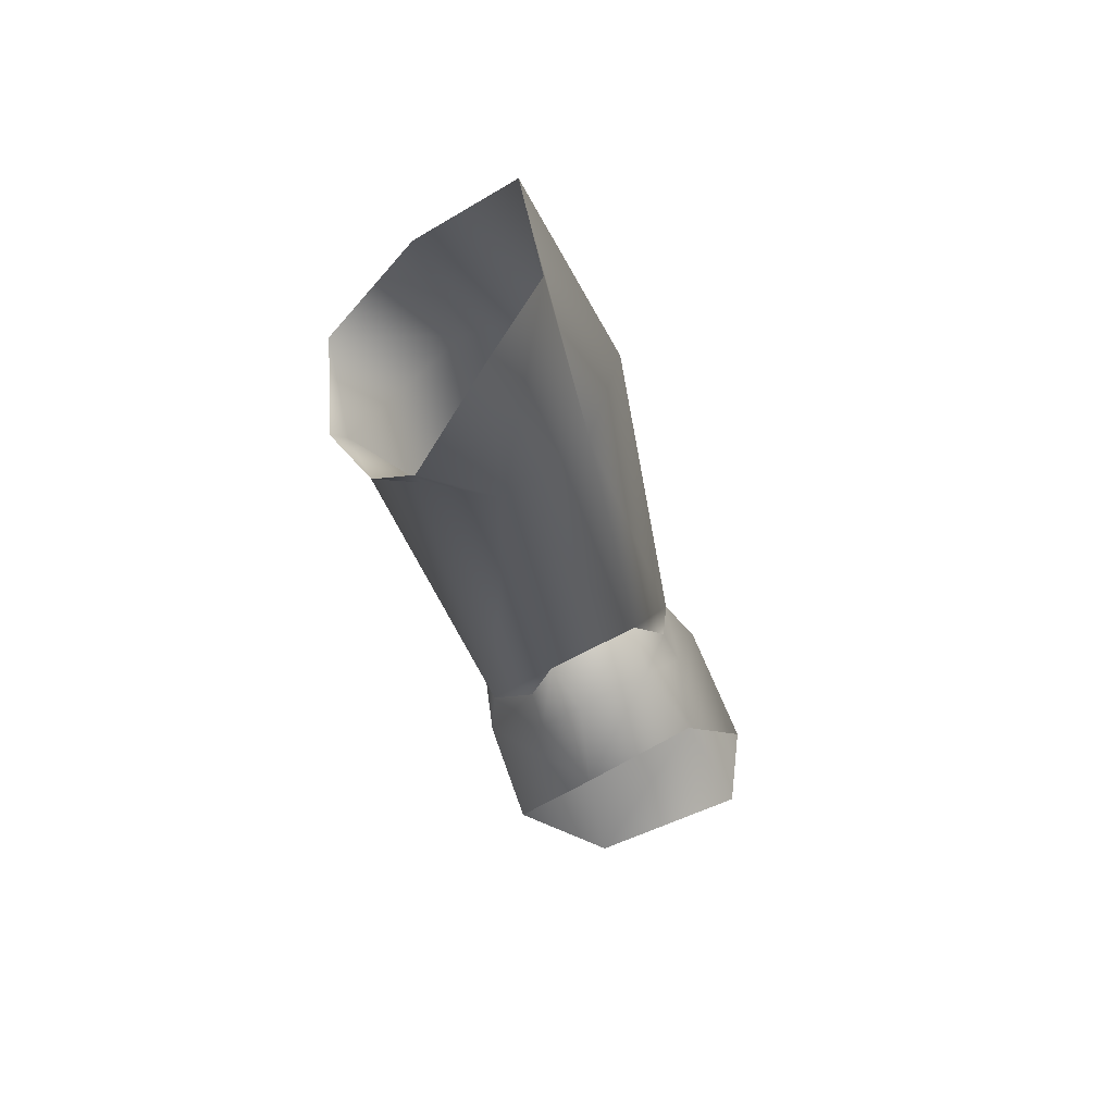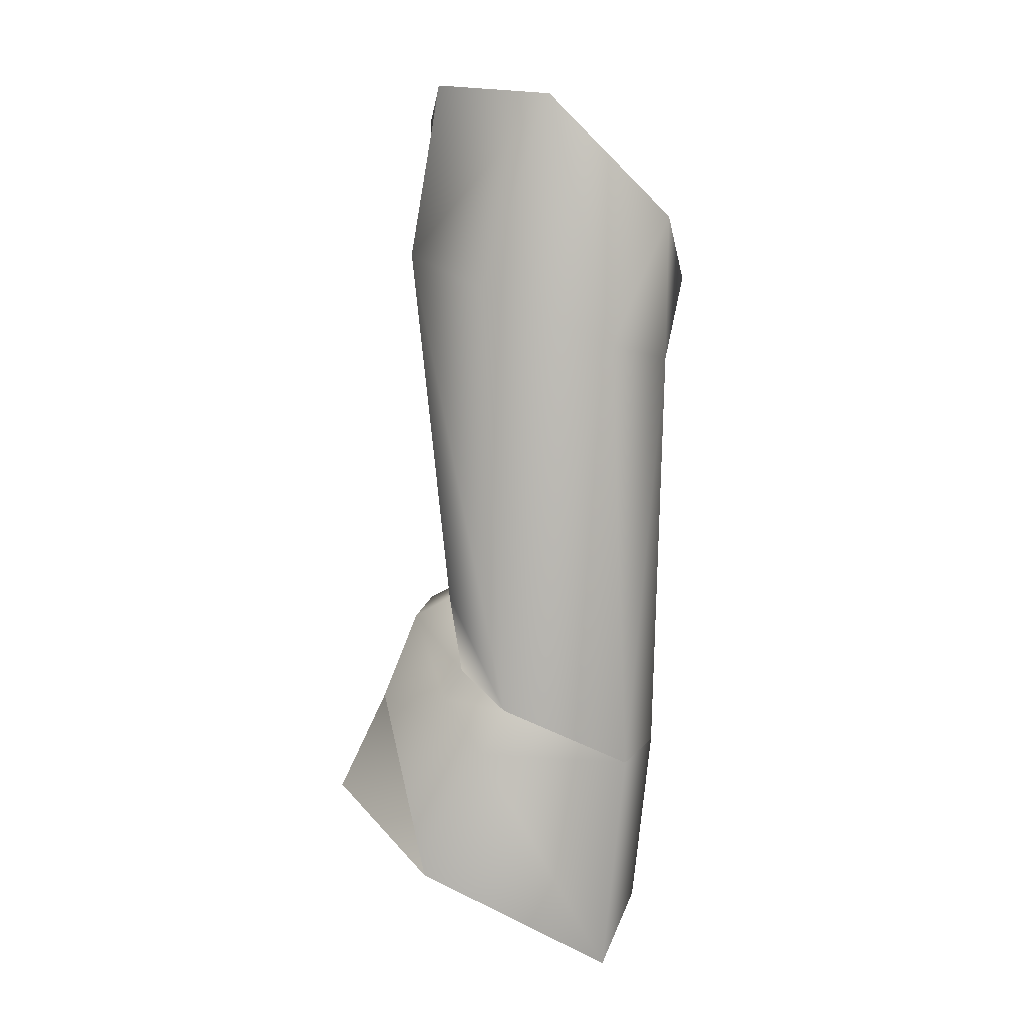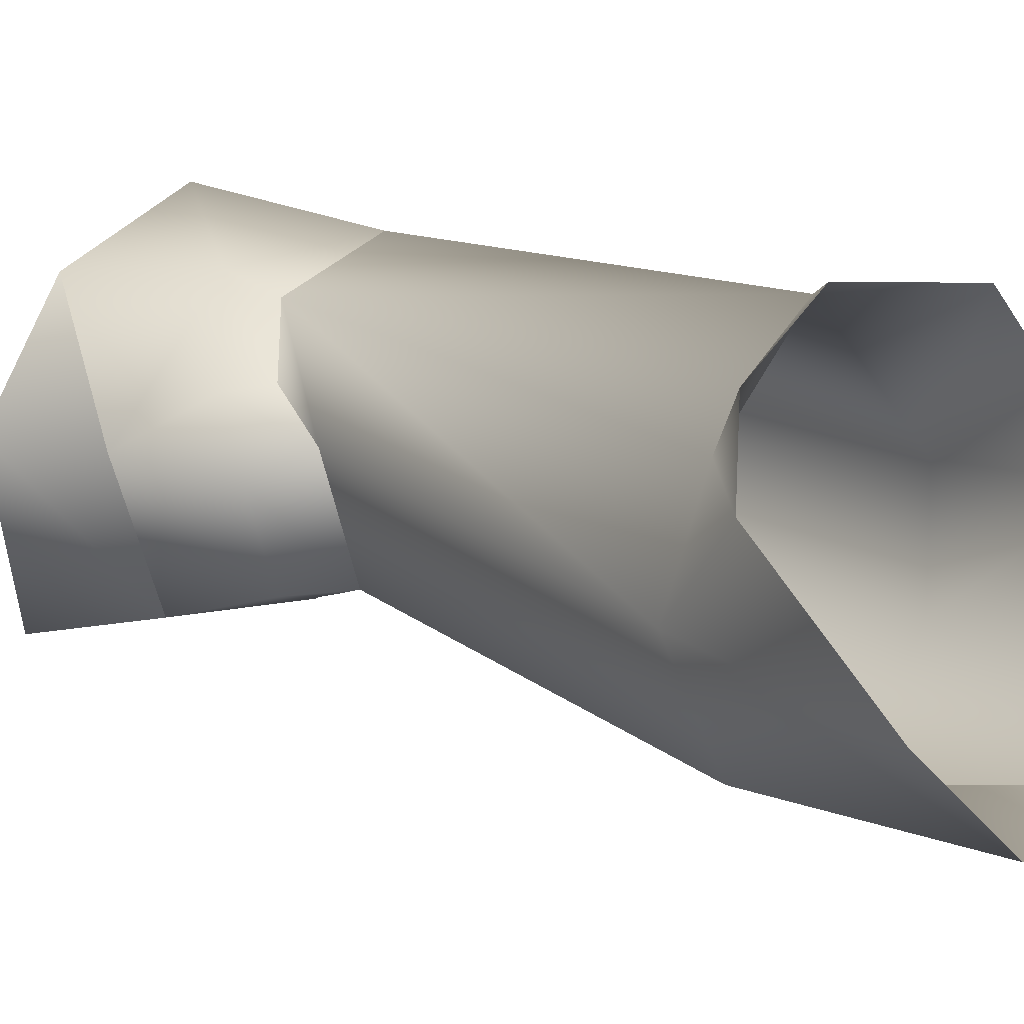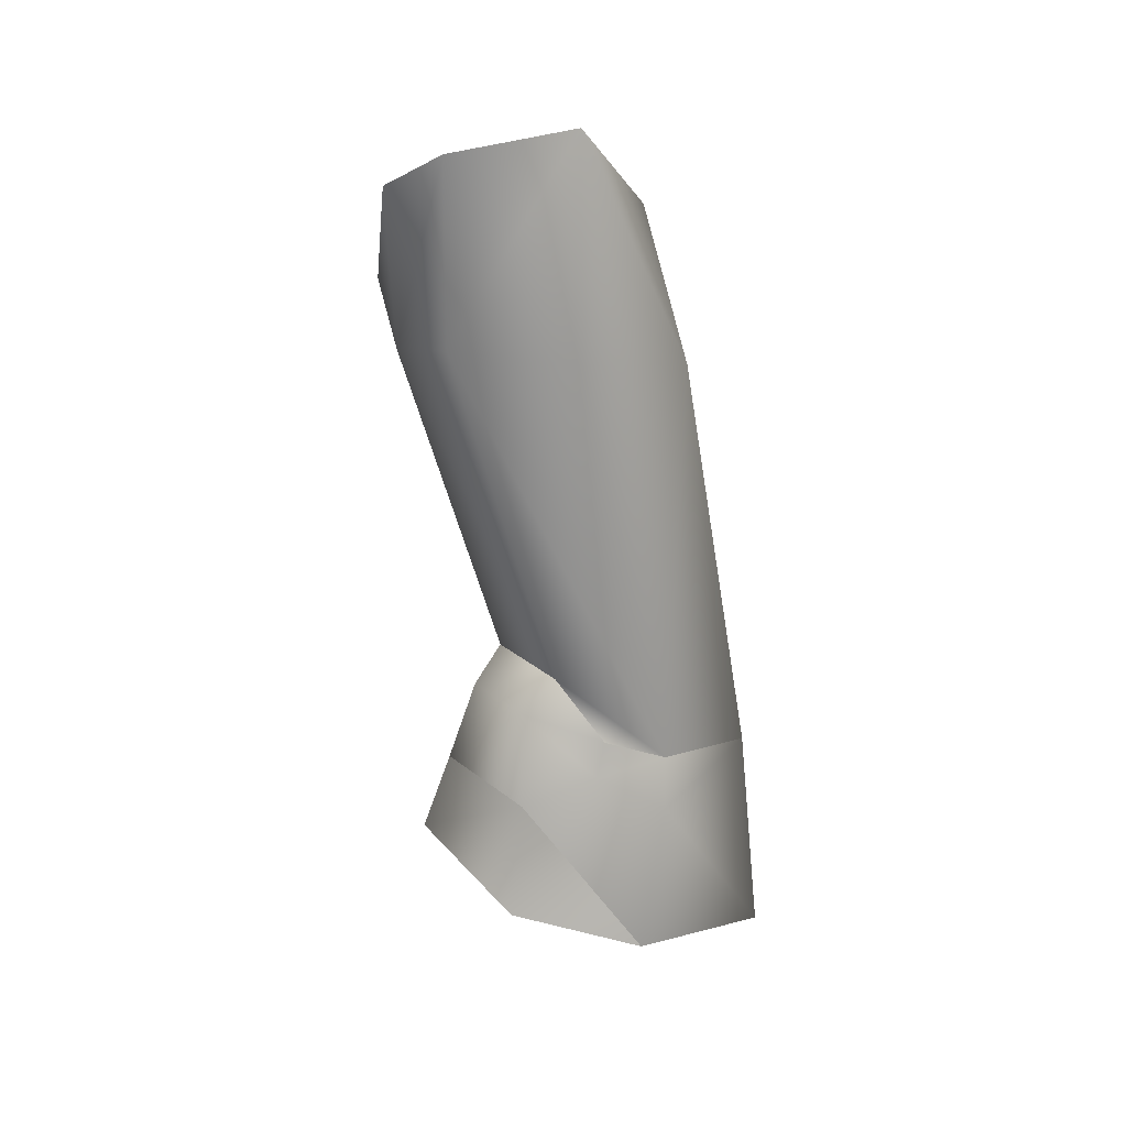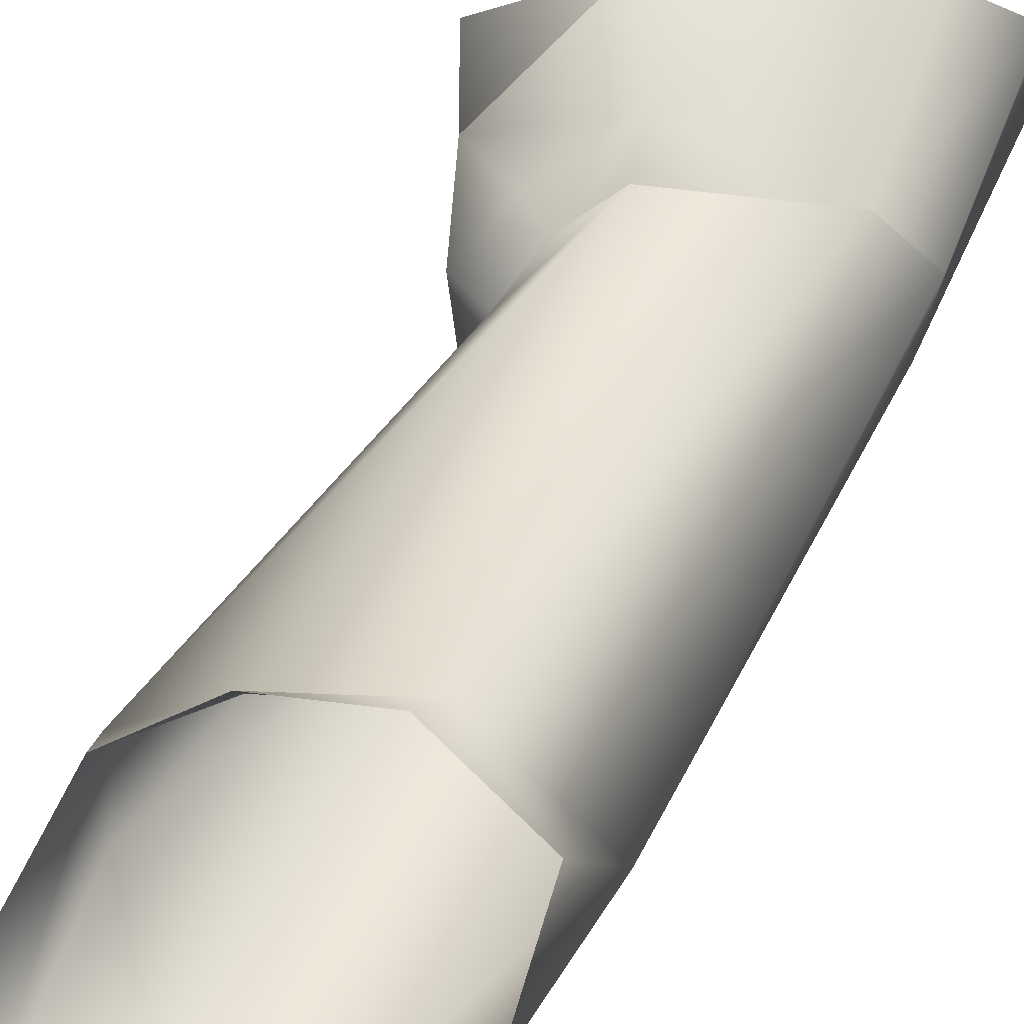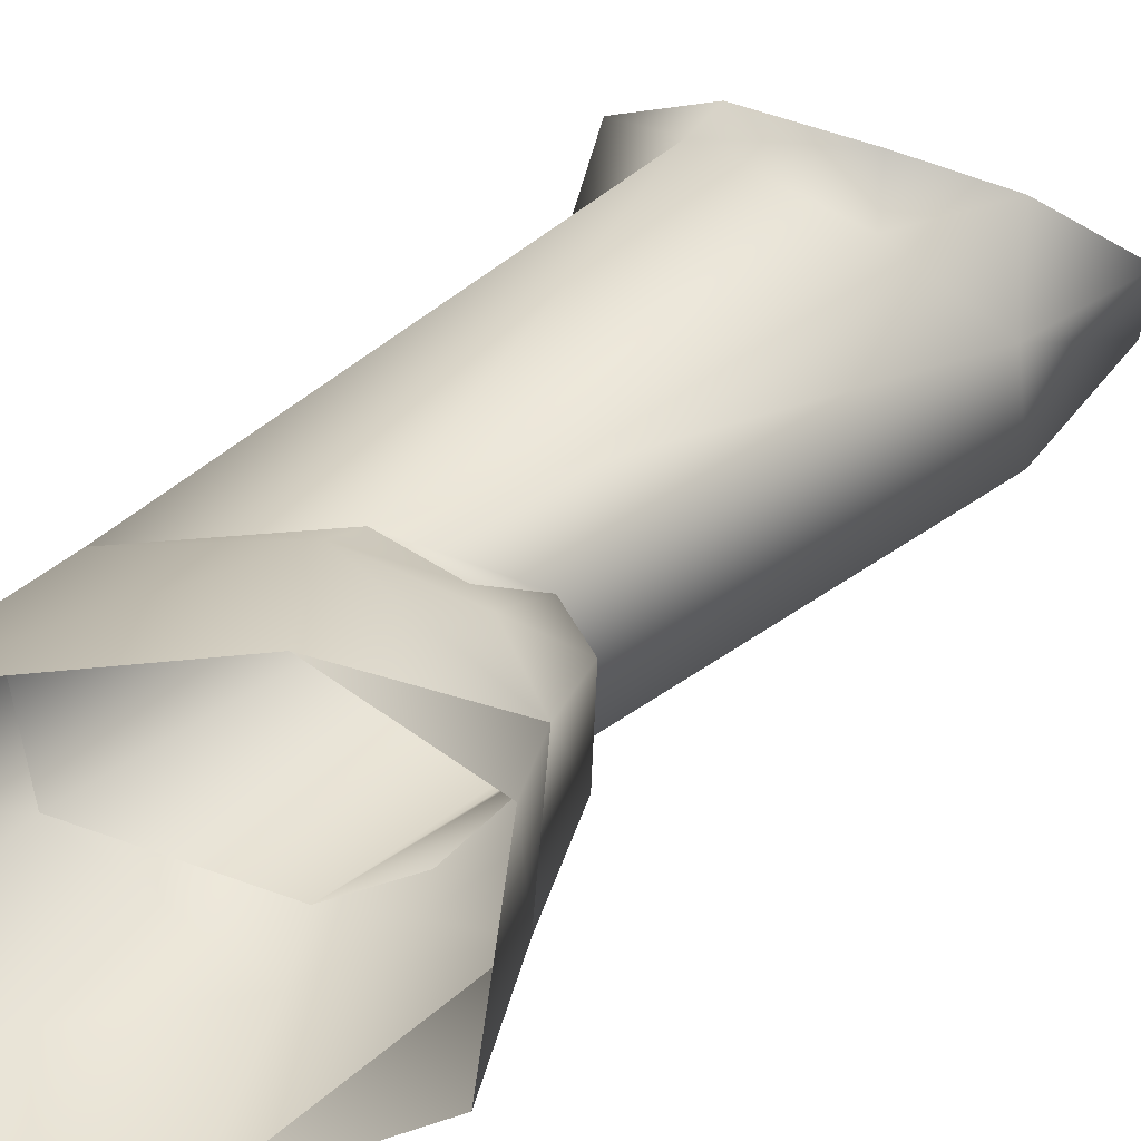
<metadata>
{"format":"obj","ext":"obj","renderer":"f3d","projection":"perspective","resolution":1024,"background":"white","views":[{"elev":47.6,"azim":72.7,"up":"+Y"},{"elev":22.7,"azim":-160.1,"up":"+Y"},{"elev":30.9,"azim":136.3,"up":"+Z"},{"elev":37.5,"azim":151.2,"up":"+Y"},{"elev":67.3,"azim":-155.0,"up":"+Z"},{"elev":17.8,"azim":34.6,"up":"+Z"}]}
</metadata>
<code>
v  -0.3338 -0.3152 -0.3821
v  -0.4606 -1.557 -0.5761
v  -0.4353 -0.4079 -0.1709
v  -0.1152 -1.384 -0.6938
v  0.0336 -0.1629 -0.4658
v  -0.0878 0.3619 -0.237
v  0.325 -0.1317 -0.2866
v  0.2686 0.3553 -0.1907
v  0.361 -0.2364 -0.0561
v  0.3609 0.2211 -0.028
v  0.315 -0.1402 0.149
v  0.1614 -0.3284 0.1041
v  0.0336 -1.433 -0.1001
v  0.1682 -1.189 -0.235
v  0.1327 -1.137 -0.4992
v  0.1294 -1.336 -0.1889
v  -0.1326 -0.4084 0.2304
v  0.1497 -0.2909 0.2277
v  -0.101 -0.3525 0.2824
v  -0.3786 -0.2683 0.2133
v  -0.4696 -1.611 -0.3199
v  -0.3318 -1.583 -0.1552
v  -0.3956 -0.0143 -0.035
v  0.045 -1.311 -0.6272
o Pierna_izquierda020
g Pierna_izquierda020
f 1 2 3
f 2 1 4
f 1 5 4
f 1 6 5
f 6 7 5
f 6 8 7
f 8 9 7
f 8 10 9
f 10 11 9
f 11 12 9
f 13 9 12
f 9 13 14
f 9 14 15
f 13 16 14
f 17 13 12
f 12 18 17
f 18 19 17
f 20 17 19
f 3 17 20
f 3 21 17
f 17 21 22
f 23 3 20
f 22 13 17
f 11 18 12
f 7 9 15
f 4 7 15
f 4 15 24
f 6 1 23
f 4 5 7
f 23 1 3
f 3 2 21
v  0.0683 -1.878 -0.8944
v  0.3054 -1.444 -0.6201
v  0.4058 -1.719 -0.7378
v  0.4696 -1.707 -0.3086
v  0.3695 -1.491 -0.2904
v  0.2061 -1.817 -0.1325
o Pierna_izquierda019
g Pierna_izquierda019
f 25 26 27
f 26 28 27
f 26 29 28
f 30 28 29
v  0.0336 -1.433 -0.1001
v  0.0554 -1.554 -0.084
v  0.1294 -1.336 -0.1889
v  -0.3318 -1.583 -0.1552
v  -0.2779 -2.061 -0.2067
v  -0.4381 -2.158 -0.3751
v  -0.4696 -1.611 -0.3199
v  -0.4606 -1.557 -0.5761
v  -0.4489 -2.183 -0.7299
v  -0.0726 -1.499 -0.7723
v  -0.1152 -1.384 -0.6938
v  0.0891 -1.396 -0.6628
v  0.045 -1.311 -0.6272
v  0.245 -1.217 -0.5009
v  0.1327 -1.137 -0.4992
v  0.2787 -1.25 -0.2893
v  0.1682 -1.189 -0.235
v  0.2093 -1.391 -0.1976
v  0.3695 -1.491 -0.2904
v  0.2061 -1.817 -0.1325
v  0.3054 -1.444 -0.6201
v  0.0683 -1.878 -0.8944
o Pierna_izquierda018
g Pierna_izquierda018
f 31 32 33
f 34 32 31
f 34 35 32
f 36 35 34
f 34 37 36
f 38 36 37
f 38 39 36
f 38 40 39
f 38 41 40
f 41 42 40
f 41 43 42
f 43 44 42
f 43 45 44
f 44 45 46
f 45 47 46
f 47 48 46
f 33 48 47
f 48 49 46
f 32 49 48
f 32 50 49
f 44 46 49
f 44 49 51
f 42 44 51
f 40 42 51
f 40 51 52
f 39 40 52
f 35 50 32
f 32 48 33

</code>
